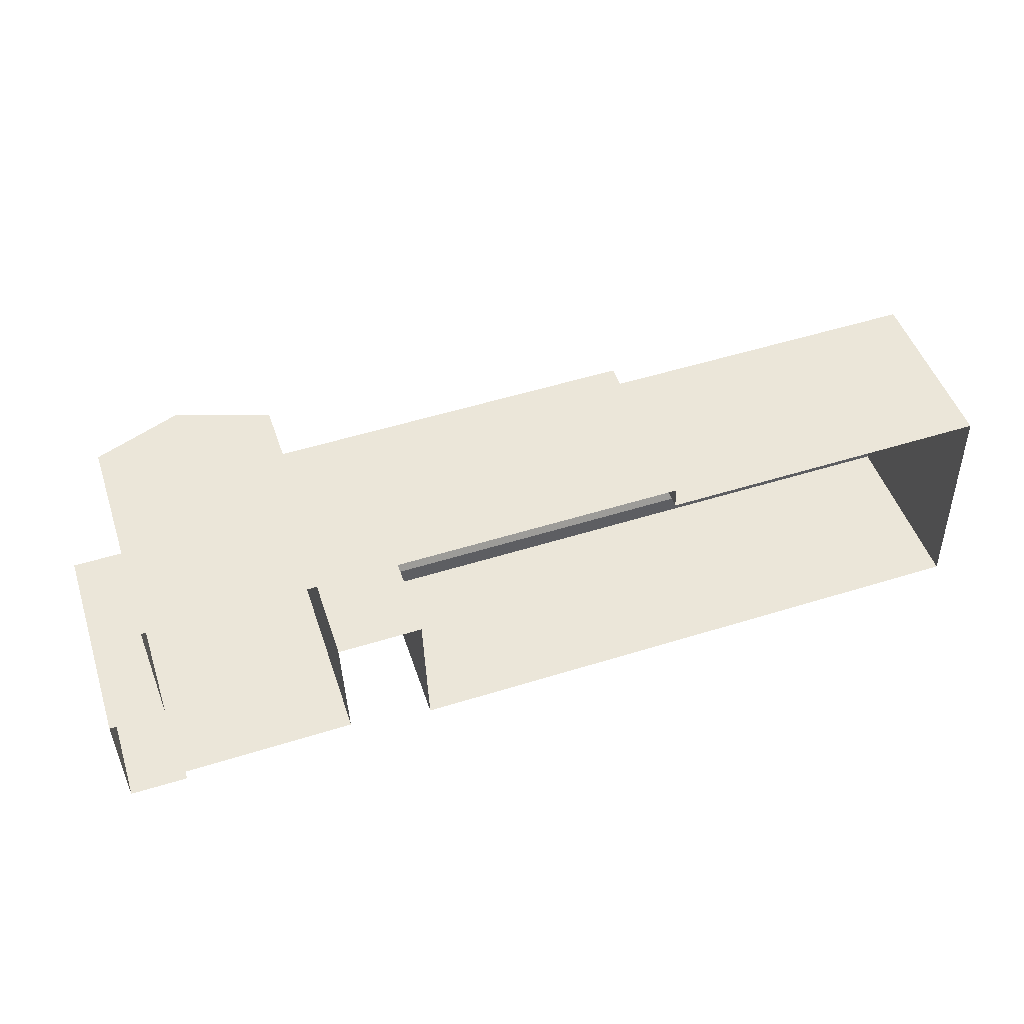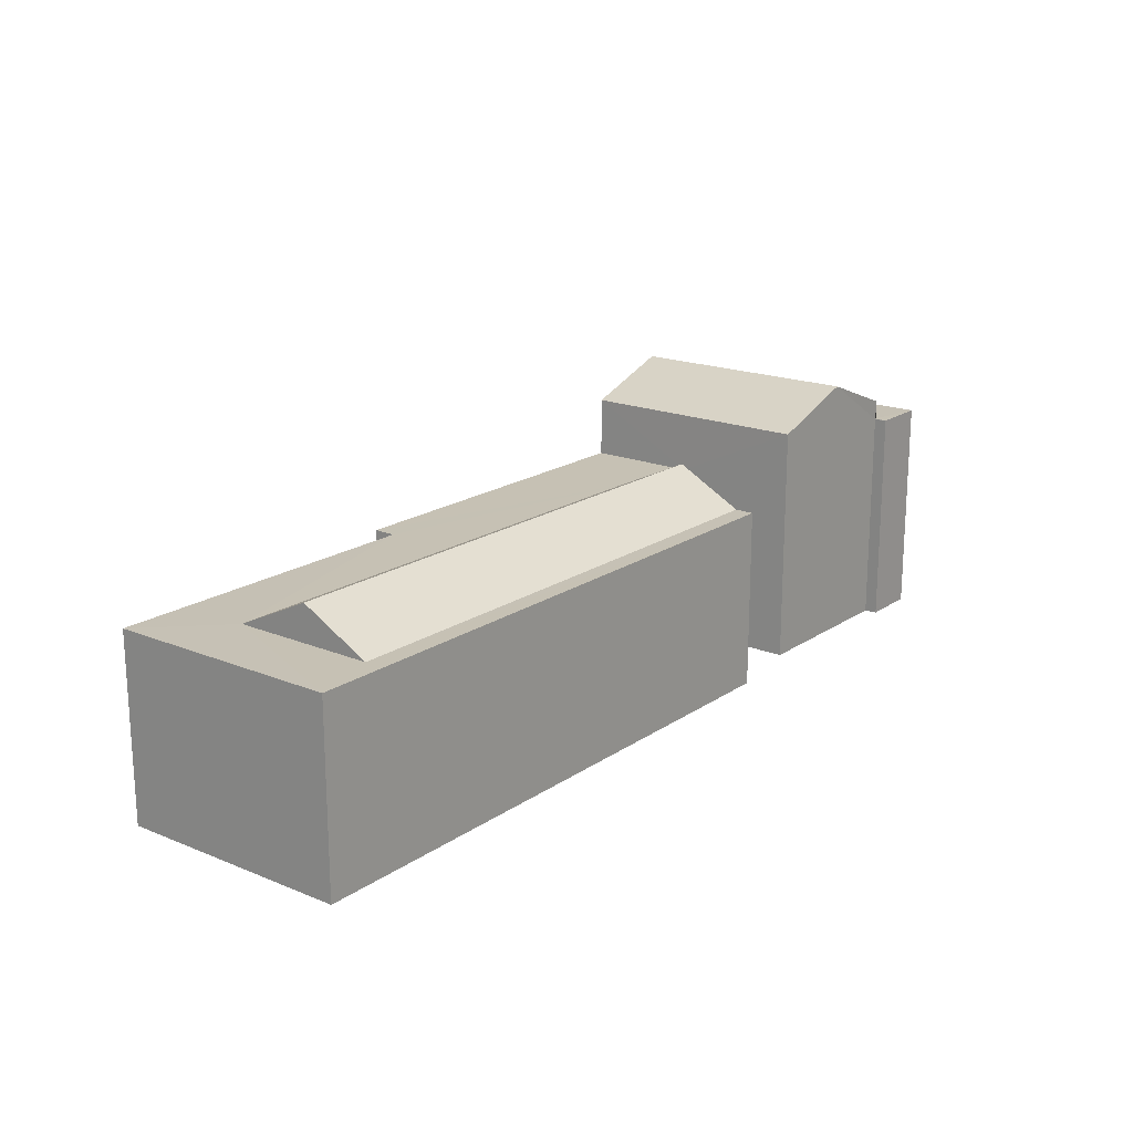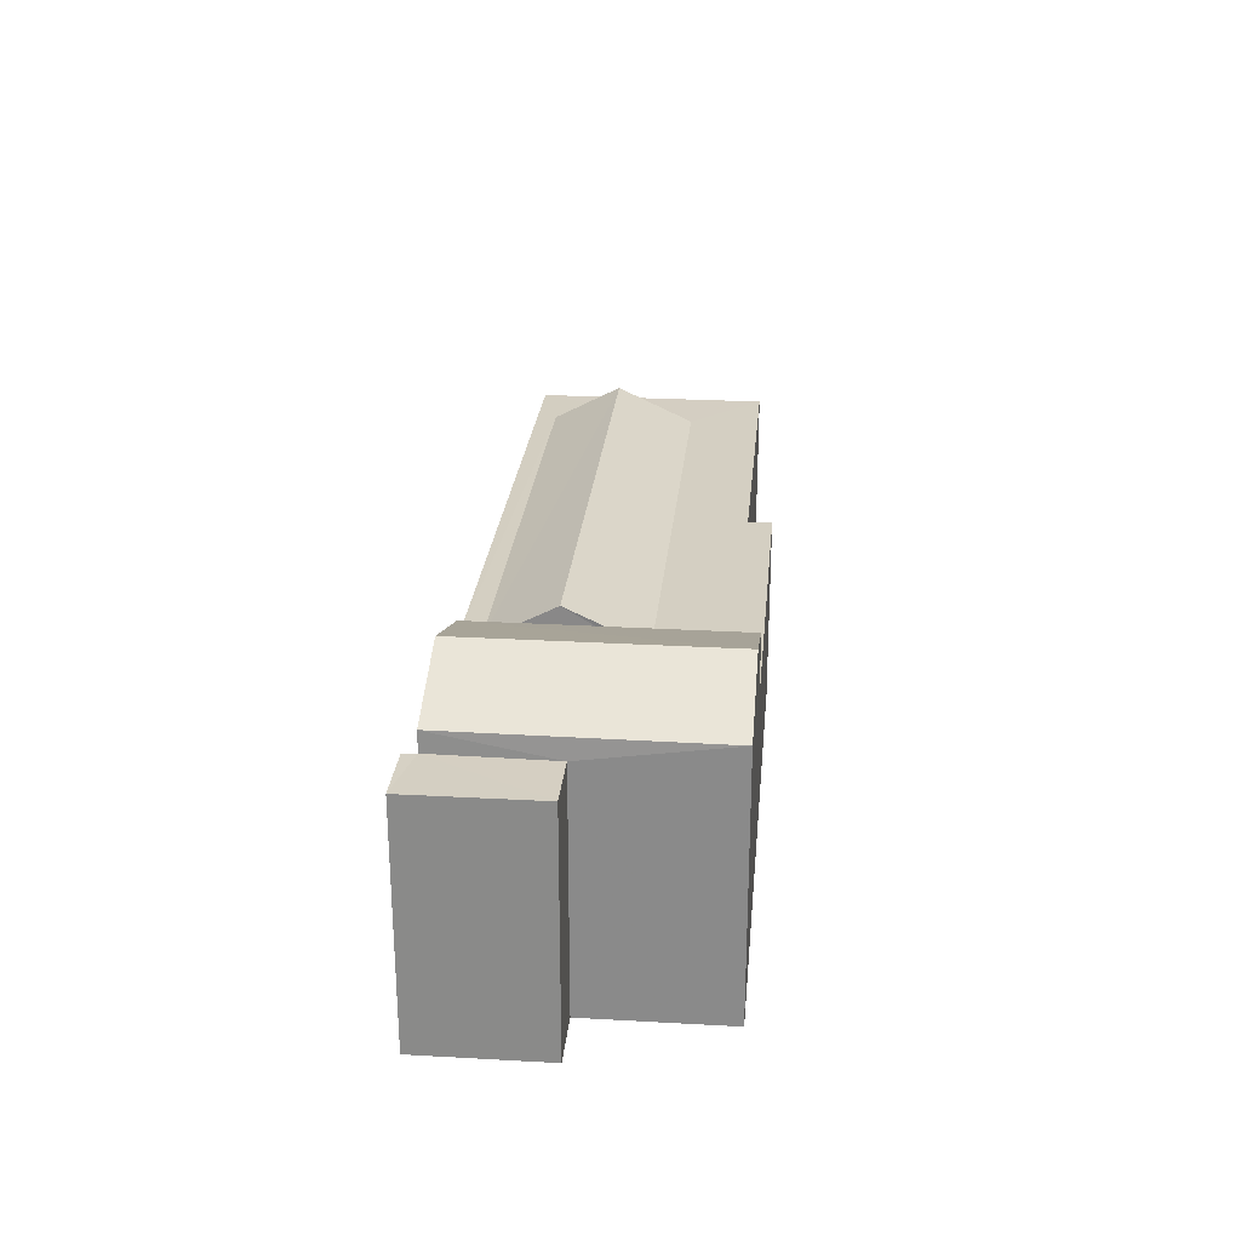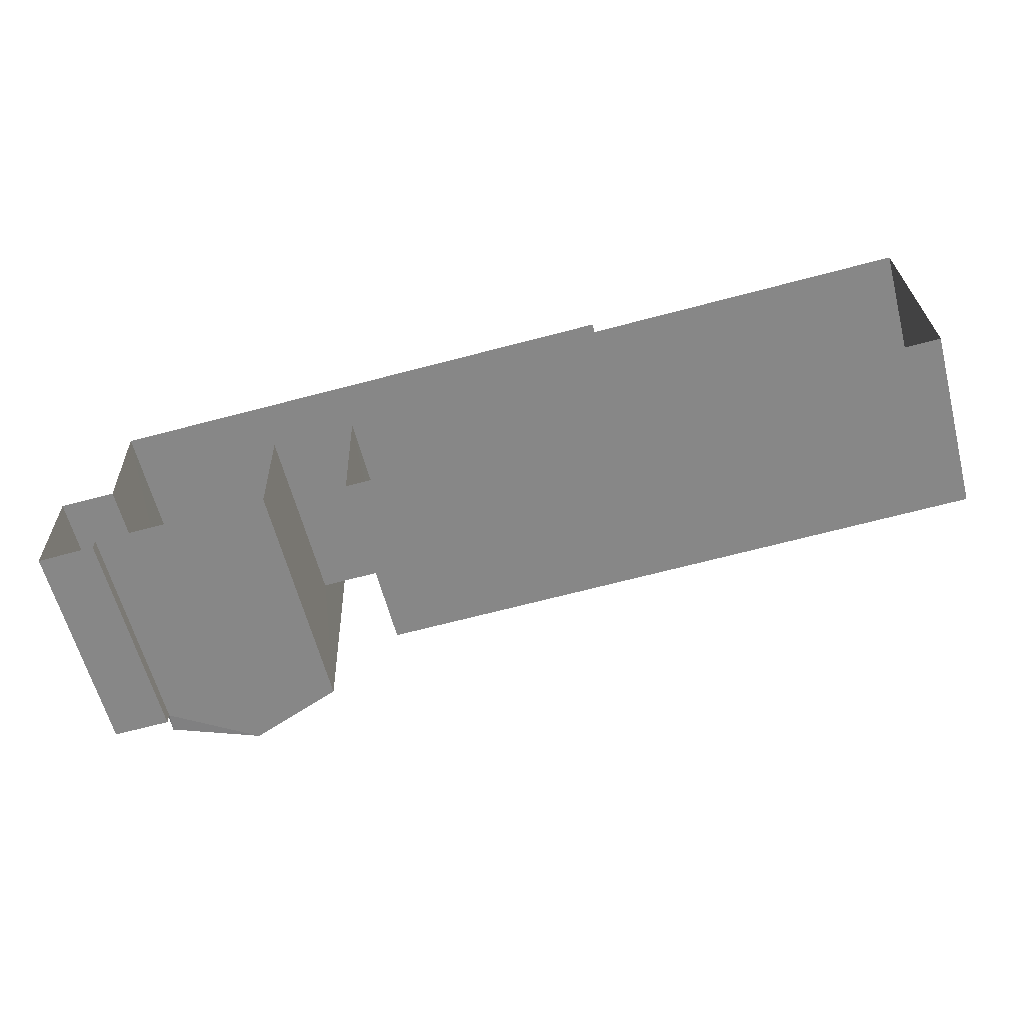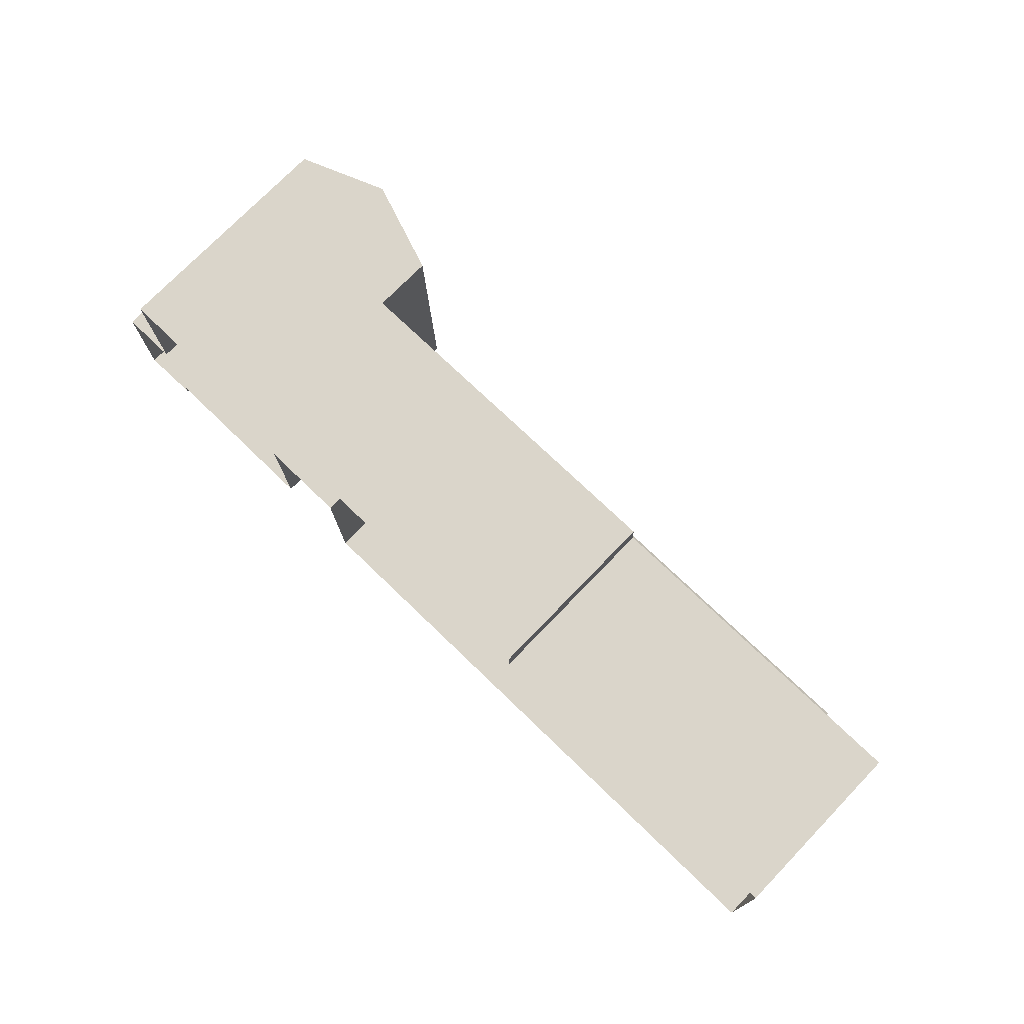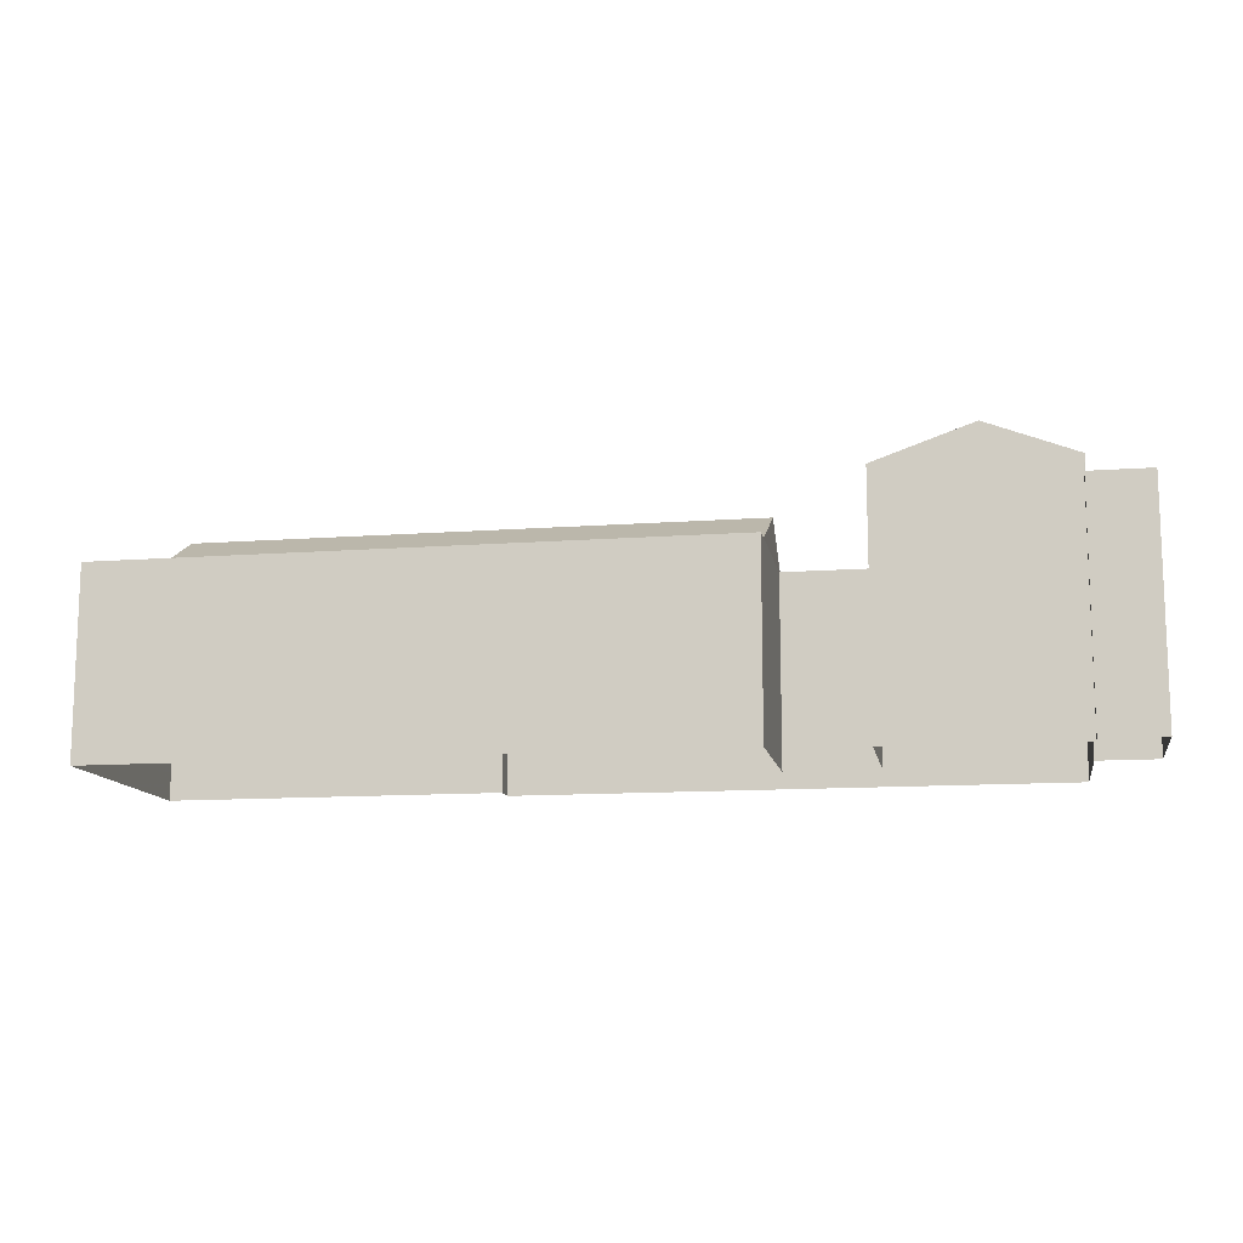
<metadata>
{"format":"obj","ext":"obj","renderer":"f3d","projection":"perspective","resolution":1024,"background":"white","views":[{"elev":48.5,"azim":161.9,"up":"+Y"},{"elev":18.5,"azim":-53.6,"up":"+Z"},{"elev":25.7,"azim":93.5,"up":"+Z"},{"elev":-61.8,"azim":-165.4,"up":"+Y"},{"elev":75.1,"azim":-135.9,"up":"+Y"},{"elev":-12.3,"azim":8.2,"up":"+Z"}]}
</metadata>
<code>
v -3.725e+05 -1.045e+05 28.27
v -3.725e+05 -1.045e+05 28.27
v -3.725e+05 -1.045e+05 28.27
v -3.725e+05 -1.045e+05 28.27
v -3.725e+05 -1.045e+05 28.27
v -3.725e+05 -1.045e+05 28.27
v -3.725e+05 -1.045e+05 28.27
v -3.725e+05 -1.045e+05 28.27
v -3.725e+05 -1.045e+05 28.27
v -3.725e+05 -1.045e+05 28.27
v -3.725e+05 -1.045e+05 28.27
v -3.725e+05 -1.045e+05 28.27
v -3.725e+05 -1.045e+05 28.27
v -3.725e+05 -1.045e+05 28.27
v -3.725e+05 -1.045e+05 33.35
v -3.725e+05 -1.045e+05 33.35
v -3.725e+05 -1.045e+05 33.35
v -3.725e+05 -1.045e+05 33.35
v -3.725e+05 -1.045e+05 33.35
v -3.725e+05 -1.045e+05 33.35
v -3.725e+05 -1.045e+05 33.35
v -3.725e+05 -1.045e+05 33.35
v -3.725e+05 -1.045e+05 33.35
v -3.725e+05 -1.045e+05 33.35
v -3.725e+05 -1.045e+05 33.35
v -3.725e+05 -1.045e+05 33.35
v -3.725e+05 -1.045e+05 35.94
v -3.725e+05 -1.045e+05 35.02
v -3.725e+05 -1.045e+05 35.94
v -3.725e+05 -1.045e+05 35.02
v -3.725e+05 -1.045e+05 35.02
v -3.725e+05 -1.045e+05 35.02
v -3.725e+05 -1.045e+05 34.35
v -3.725e+05 -1.045e+05 34.35
v -3.725e+05 -1.045e+05 34.49
v -3.725e+05 -1.045e+05 34.49
v -3.725e+05 -1.045e+05 34.49
v -3.725e+05 -1.045e+05 34.49
v -3.725e+05 -1.045e+05 34.49
v -3.725e+05 -1.045e+05 34.49
f 1 2 3
f 4 5 1
f 2 6 3
f 4 1 7
f 8 9 10
f 9 11 10
f 12 6 11
f 13 9 8
f 7 1 3
f 9 14 11
f 14 12 11
f 3 6 12
f 15 16 17
f 18 16 19
f 20 21 22
f 22 15 17
f 23 21 20
f 24 23 20
f 18 19 25
f 26 24 20
f 17 16 18
f 20 22 17
f 27 28 29
f 27 30 28
f 29 31 27
f 29 32 31
f 25 33 34
f 18 25 34
f 35 36 37
f 37 36 38
f 35 39 36
f 38 36 40
f 34 33 20
f 17 34 20
f 15 1 5
f 15 22 1
f 37 8 10
f 35 37 10
f 37 13 8
f 37 38 13
f 11 35 10
f 11 39 35
f 14 9 40
f 14 40 28
f 28 40 29
f 40 36 32
f 40 32 29
f 20 33 26
f 26 25 3
f 25 7 3
f 25 19 7
f 26 33 25
f 21 2 1
f 22 21 1
f 12 26 3
f 12 24 26
f 7 16 4
f 7 19 16
f 16 5 4
f 16 15 5
f 23 2 21
f 2 23 6
f 27 31 23
f 27 23 30
f 31 6 23
f 9 13 38
f 40 9 38
f 17 18 34
f 11 6 39
f 6 31 39
f 39 32 36
f 39 31 32
f 12 14 24
f 14 28 24
f 24 30 23
f 24 28 30

</code>
